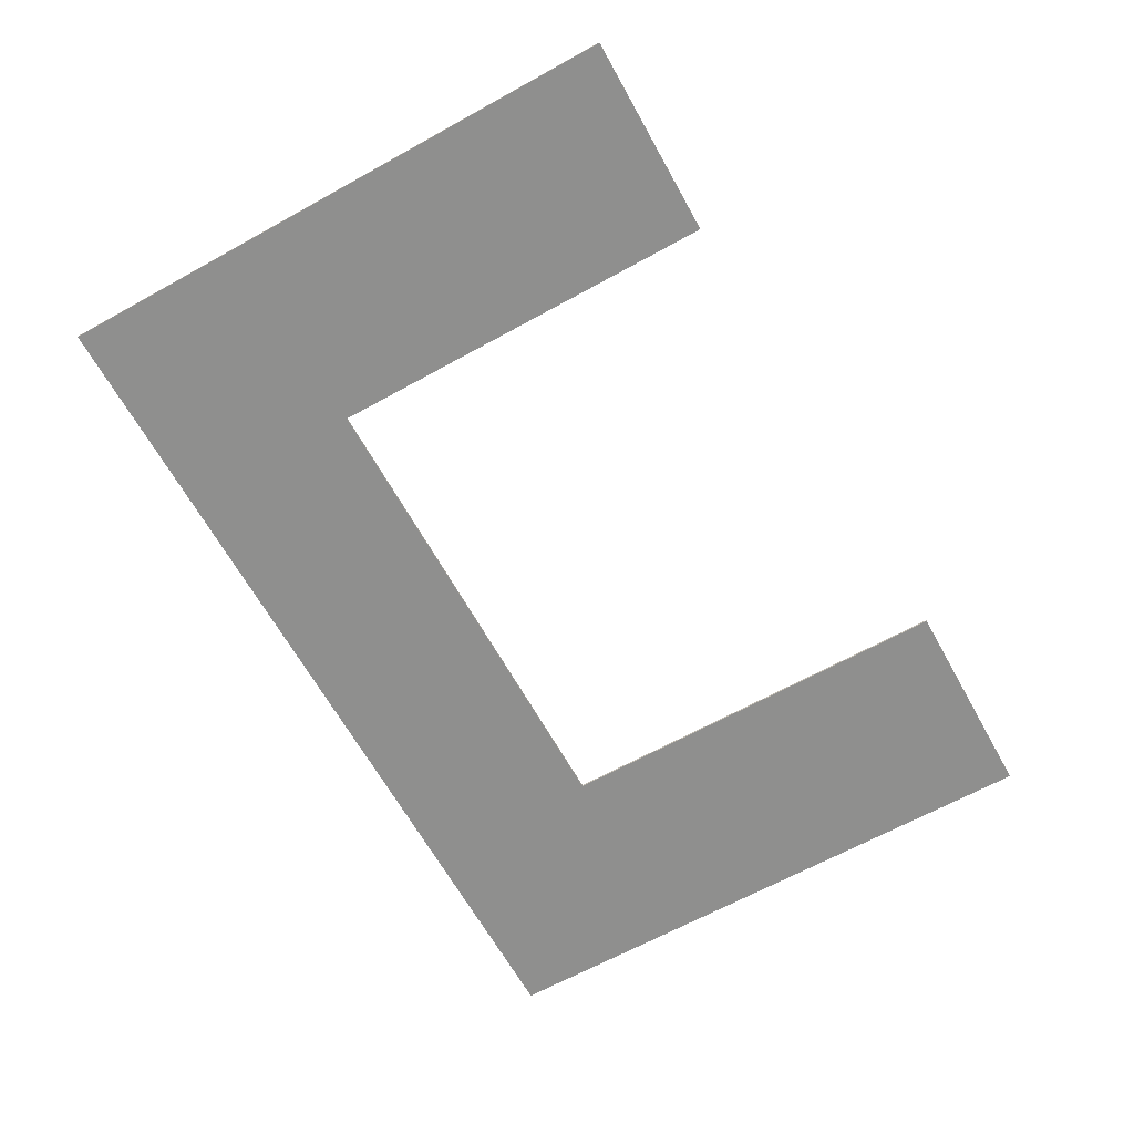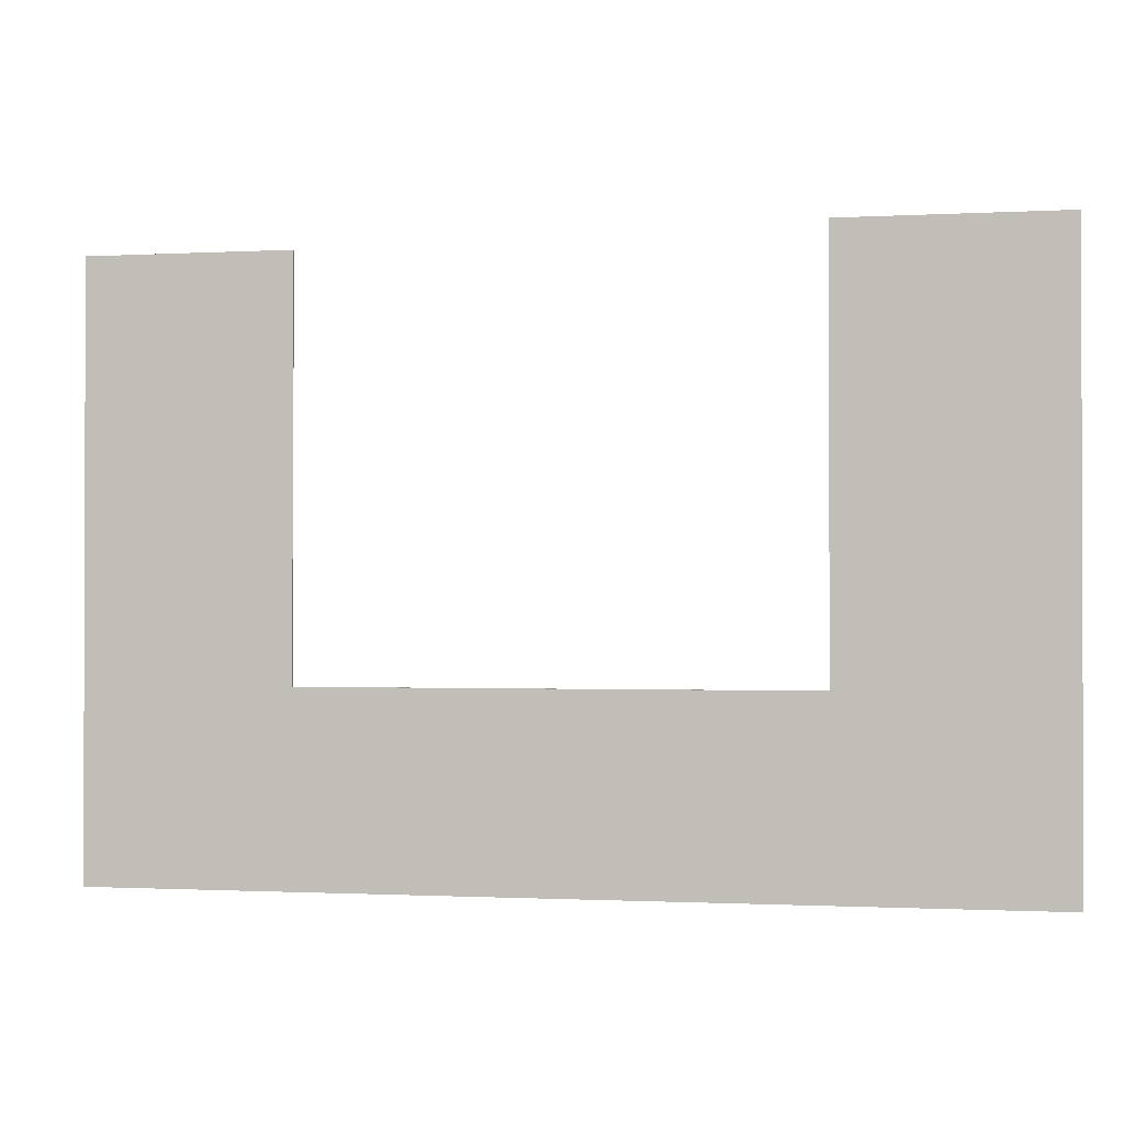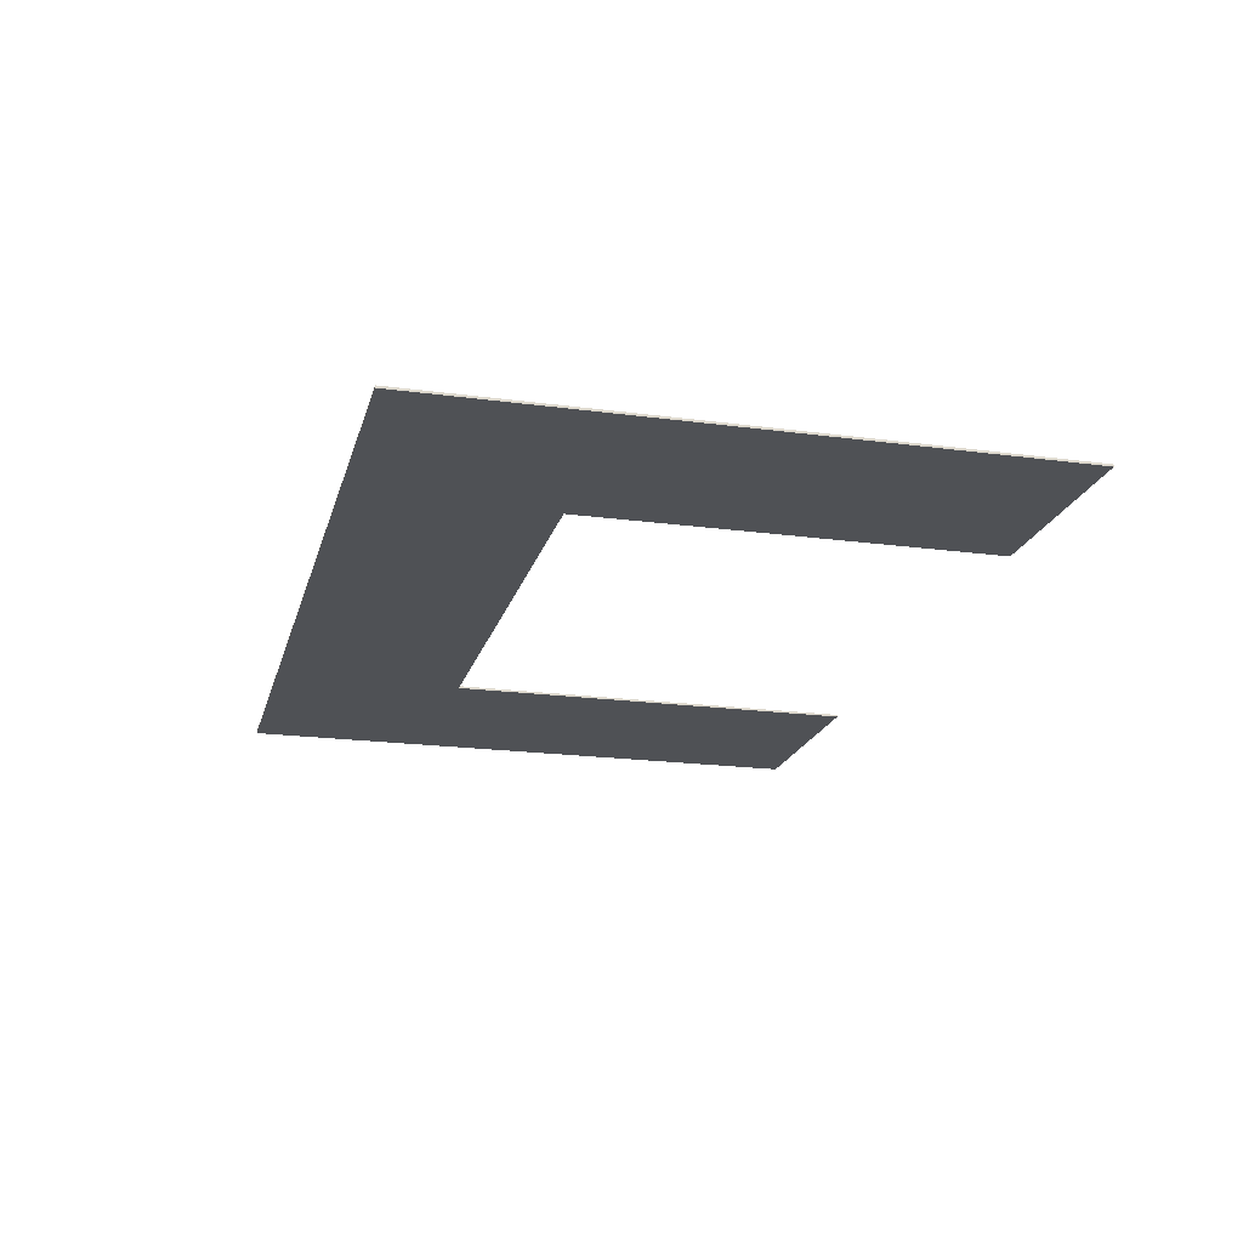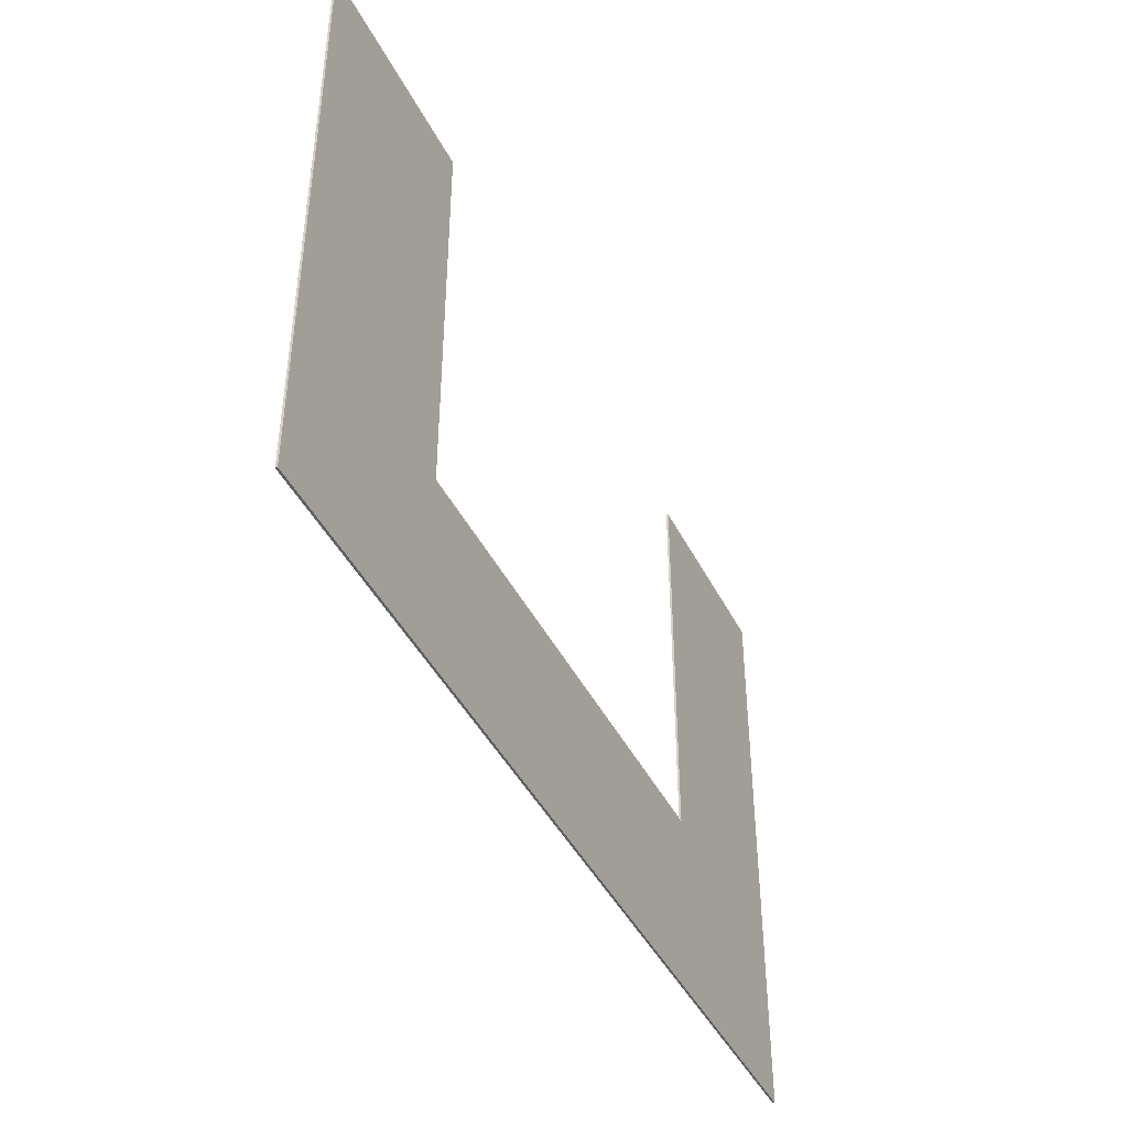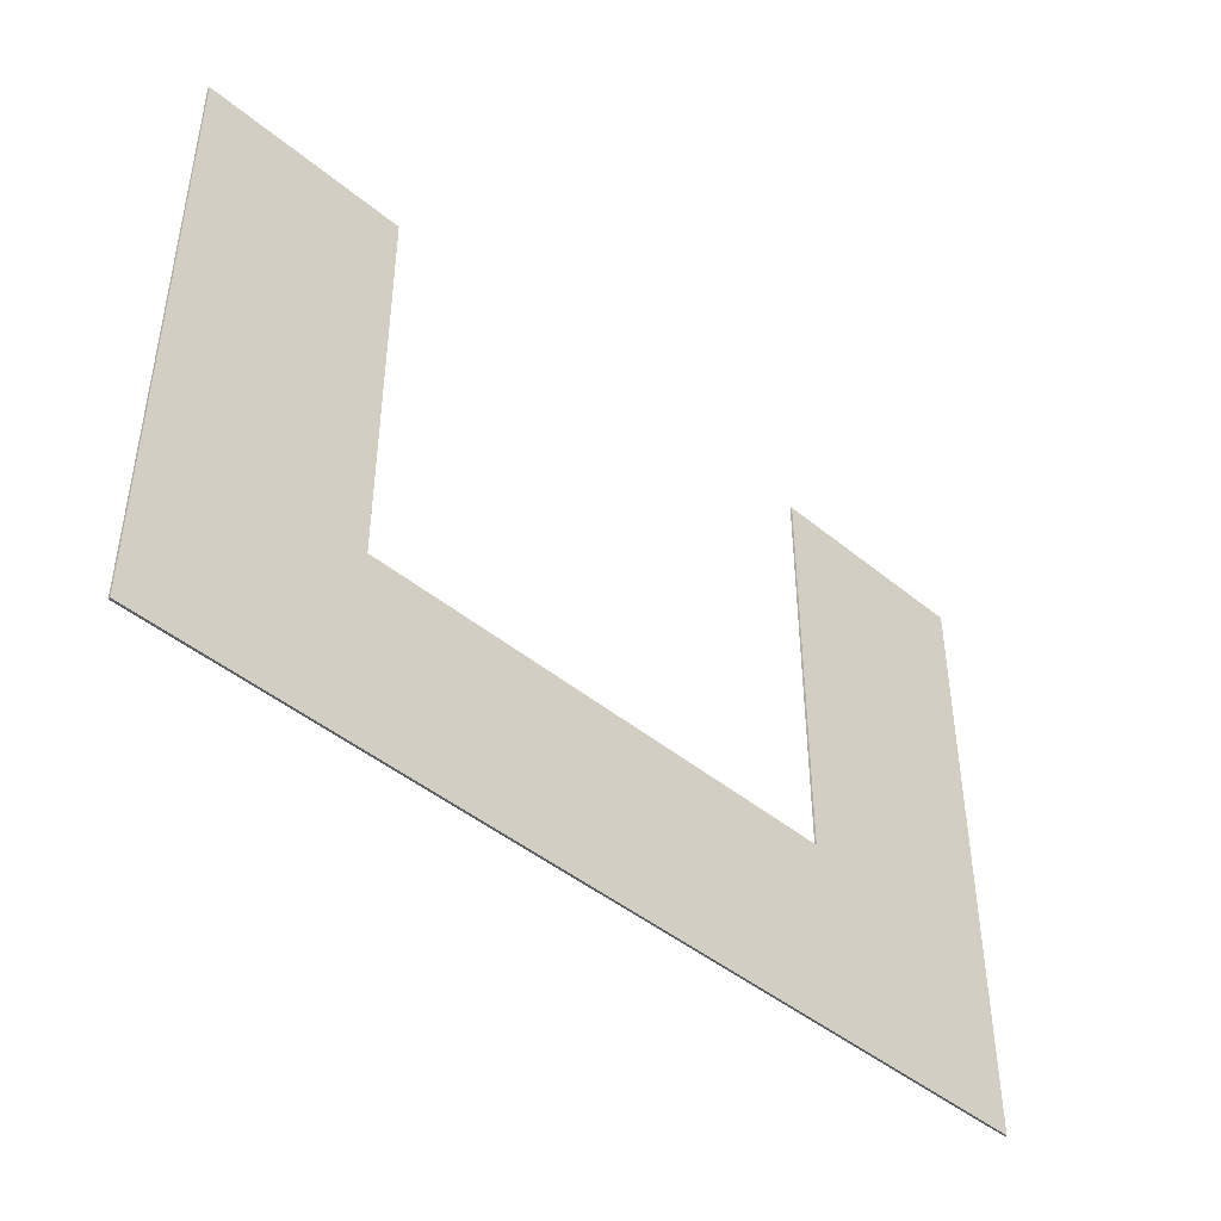
<metadata>
{"format":"obj","ext":"obj","renderer":"f3d","projection":"perspective","resolution":1024,"background":"white","views":[{"elev":-65.3,"azim":-60.9,"up":"+Y"},{"elev":-1.0,"azim":11.6,"up":"+Z"},{"elev":-19.5,"azim":-104.2,"up":"+Y"},{"elev":-43.6,"azim":115.4,"up":"+Z"},{"elev":-44.7,"azim":-43.9,"up":"+Z"}]}
</metadata>
<code>
o carpet.001
v 6.191 0.02922 -10.21
v 3.188 0.02922 -10.21
v 6.191 0.02922 -1.842
v 3.188 0.02922 -1.842
v 6.191 0 -1.842
v 6.191 0 -10.21
v 3.188 0 -10.21
v 3.188 0 -1.842
v 6.191 0.02922 -7.6
v 3.188 0.02922 -7.6
v 6.191 0 -7.6
v 3.188 0 -7.6
v -6.452 0 -10.21
v -6.452 0.02922 -10.21
v -6.452 0.02922 -7.6
v -6.452 0 -7.6
v -3.63 0 -7.6
v -3.63 0.02922 -7.6
v -3.63 0 -10.21
v -3.63 0.02922 -10.21
v -3.63 0.02922 -2.026
v -3.63 0 -2.026
v -6.452 0 -2.026
v -6.452 0.02922 -2.026
f 9 3 4 10
f 11 12 8 5
f 10 4 8 12
f 9 1 6 11
f 4 3 5 8
f 1 2 7 6
f 3 9 11 5
f 18 17 22 21
f 6 7 12 11
f 1 9 10 2
f 14 15 16 13
f 17 19 13 16
f 20 18 15 14
f 19 20 14 13
f 7 2 20 19
f 2 10 18 20
f 12 7 19 17
f 10 12 17 18
f 15 18 21 24
f 24 21 22 23
f 16 15 24 23
f 17 16 23 22

</code>
